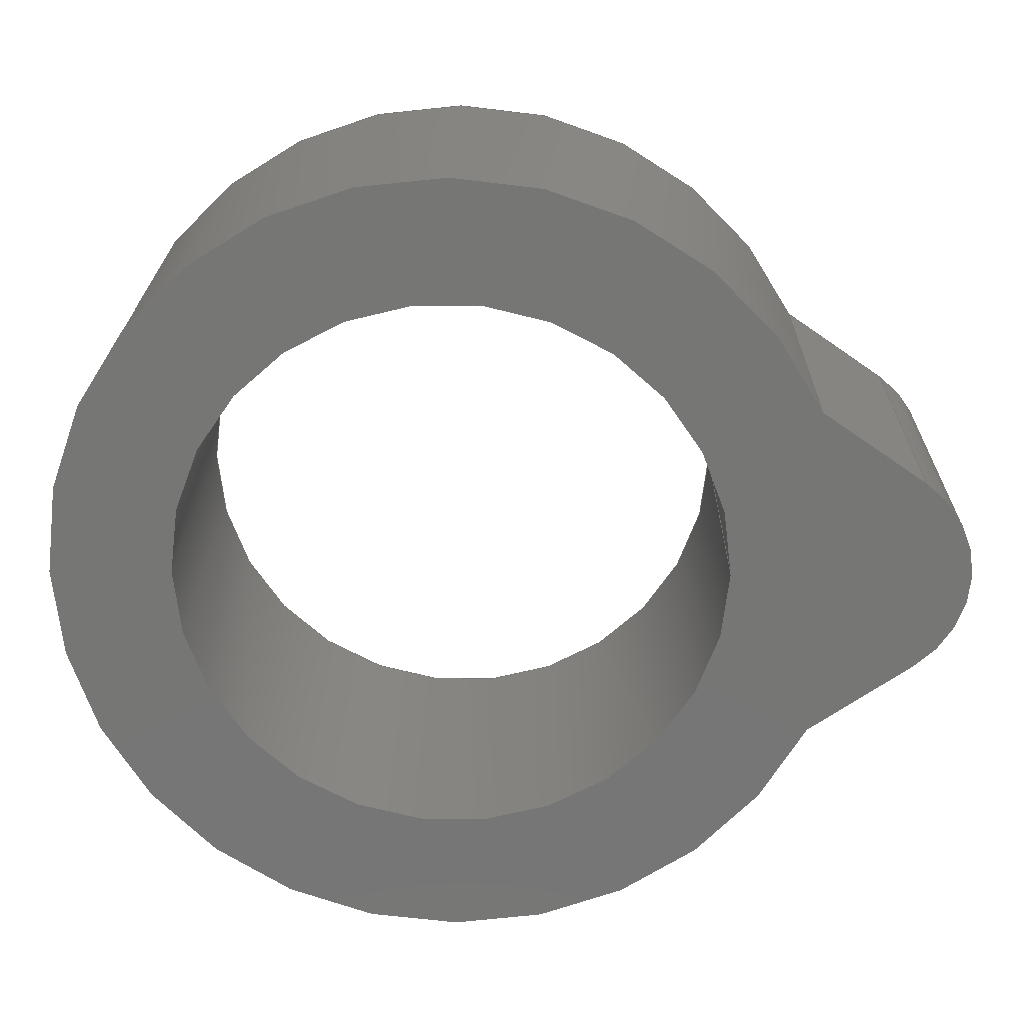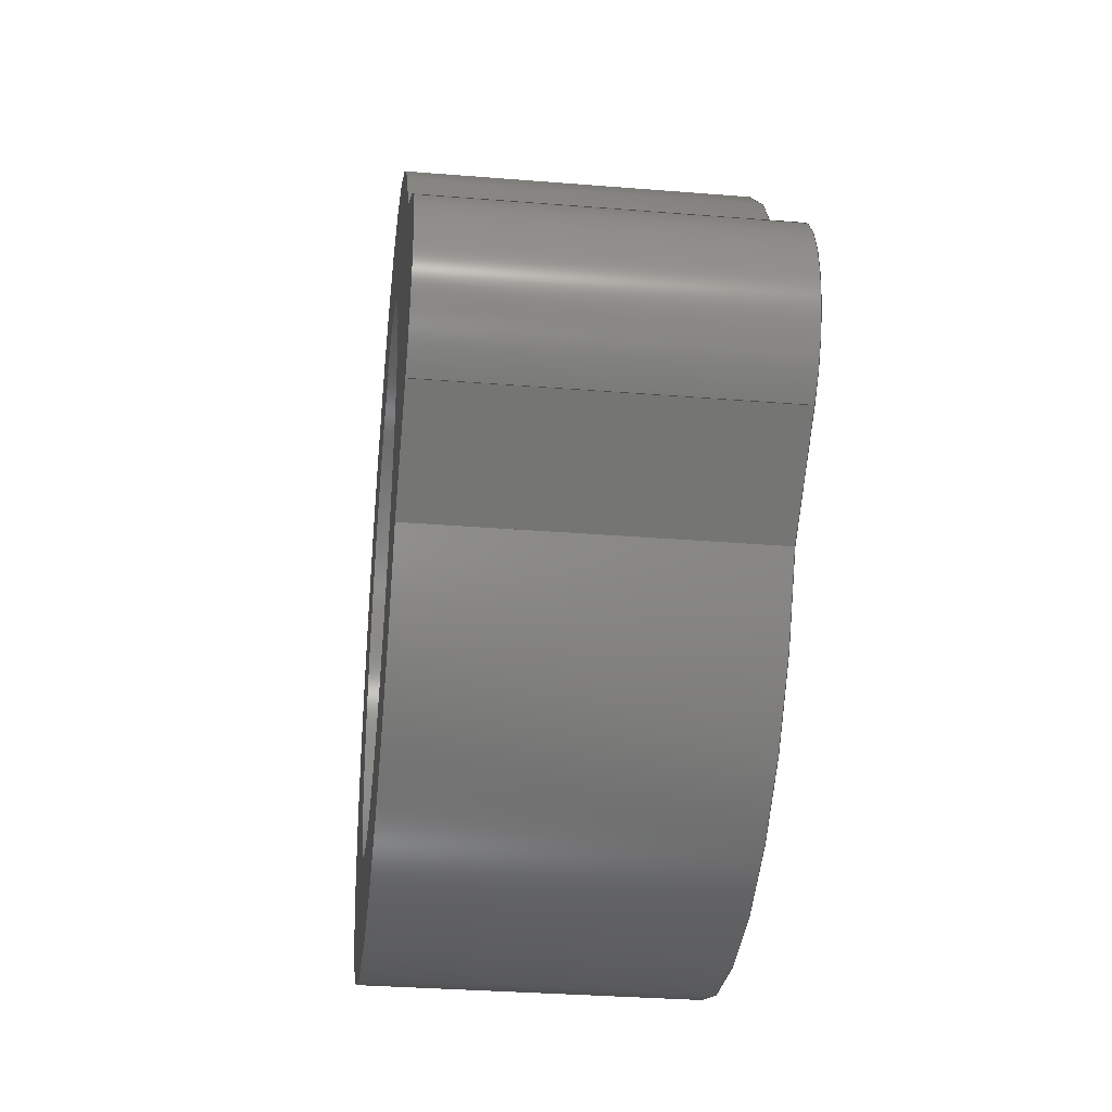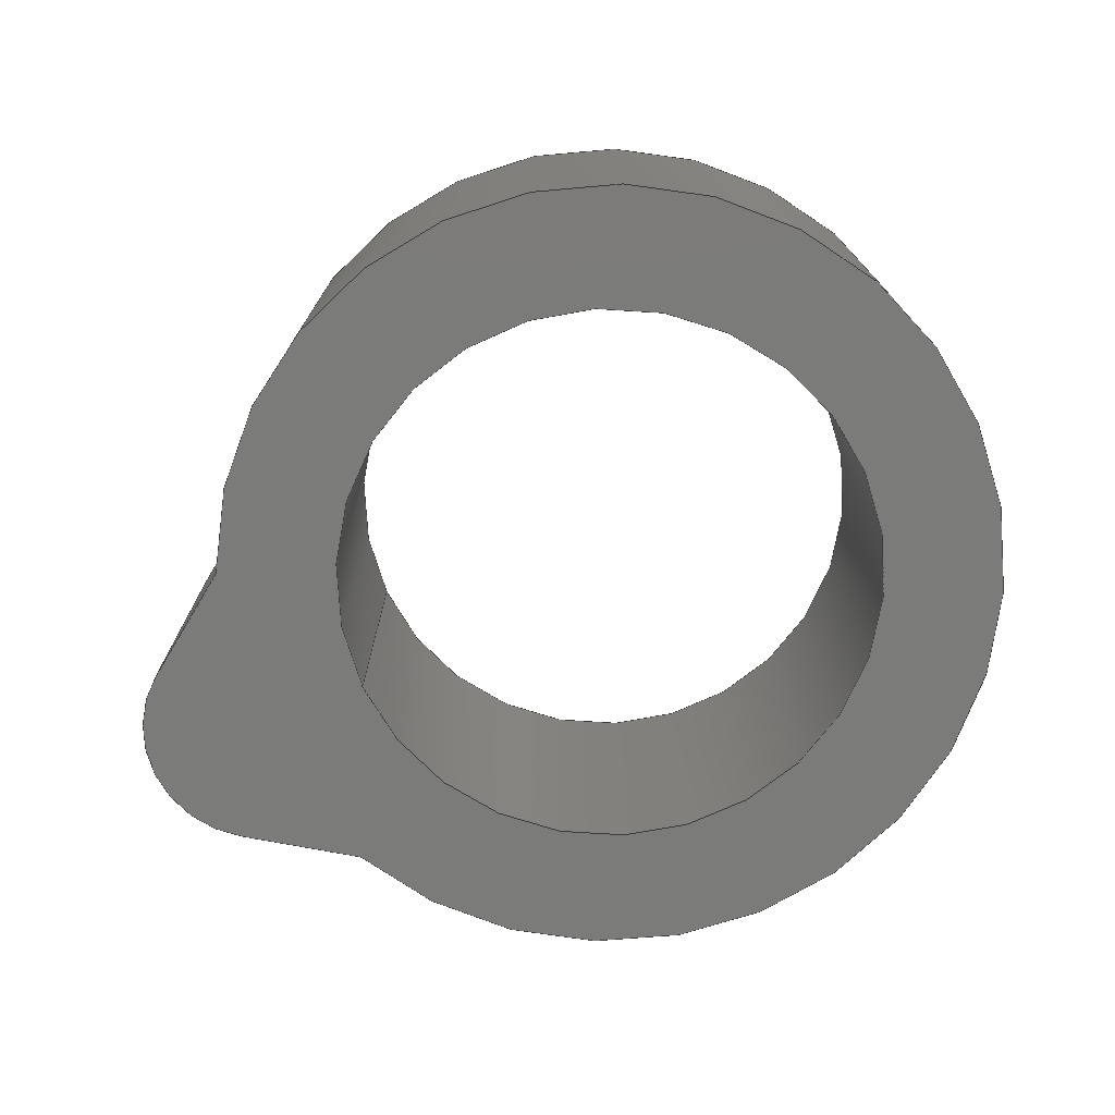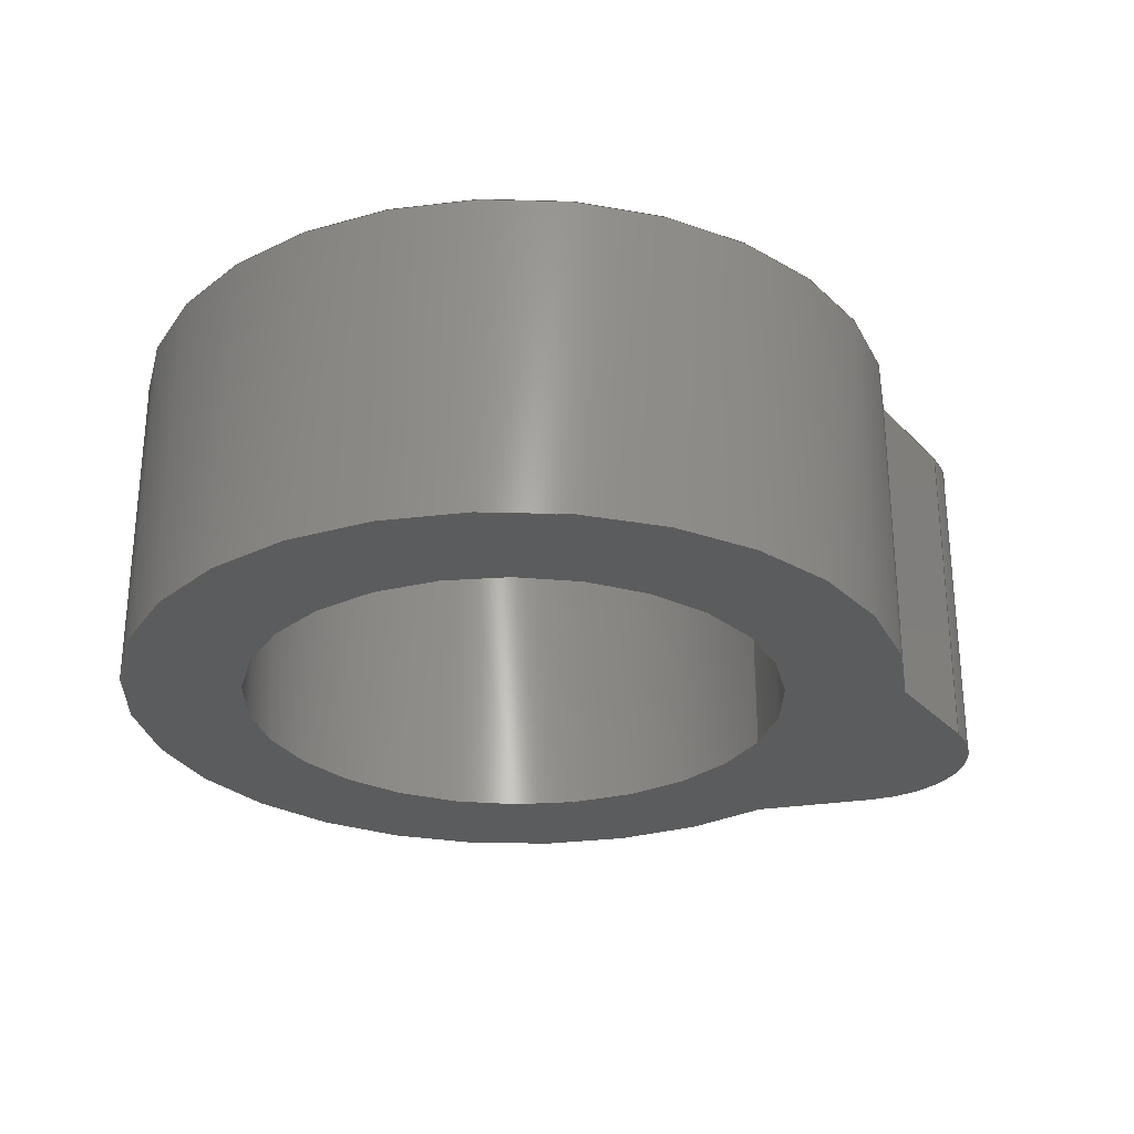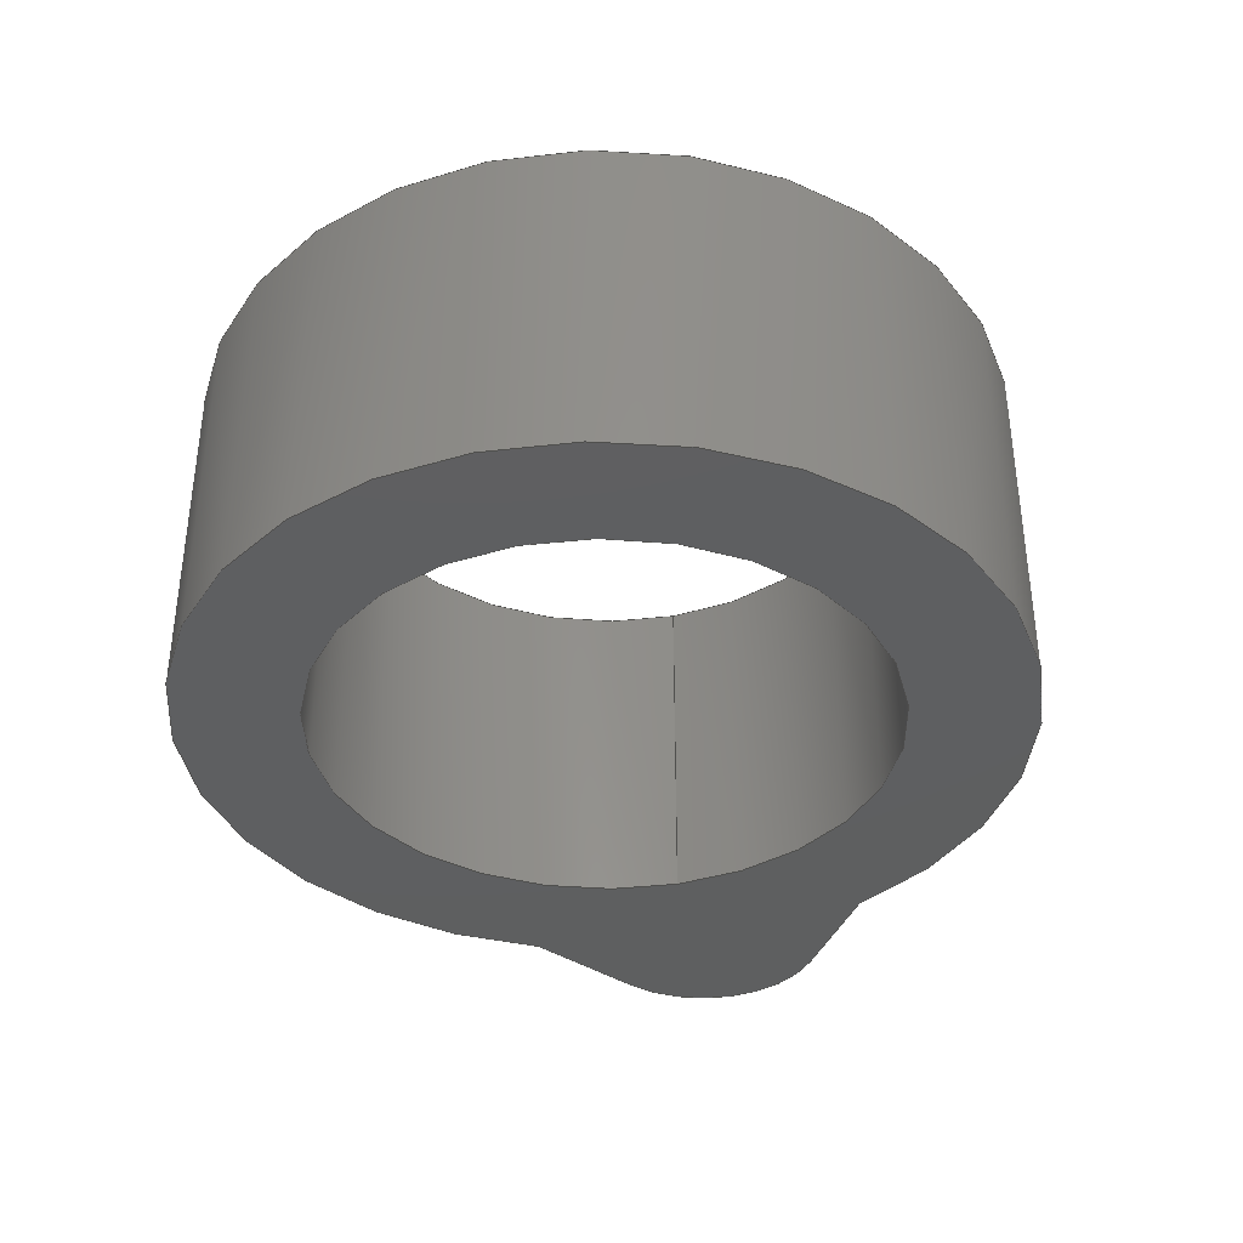
<metadata>
{"format":"step","ext":"step","renderer":"f3d","projection":"perspective","resolution":1024,"background":"white","views":[{"elev":21.3,"azim":0.8,"up":"+Y"},{"elev":-32.5,"azim":83.6,"up":"+Y"},{"elev":-74.1,"azim":-155.9,"up":"+Z"},{"elev":-28.0,"azim":-21.5,"up":"+Z"},{"elev":-37.4,"azim":-75.1,"up":"+Z"}]}
</metadata>
<code>
ISO-10303-21;
DATA;
#1=MECHANICAL_DESIGN_GEOMETRIC_PRESENTATION_REPRESENTATION('',(#4),#217);
#2=SHAPE_REPRESENTATION_RELATIONSHIP('SRR','None',#224,#3);
#3=ADVANCED_BREP_SHAPE_REPRESENTATION('',(#5),#216);
#4=STYLED_ITEM('',(#234),#5);
#5=MANIFOLD_SOLID_BREP('Body28',#117);
#6=FACE_BOUND('',#30,.T.);
#7=FACE_BOUND('',#32,.T.);
#8=CIRCLE('',#133,7.887);
#9=CIRCLE('',#134,7.887);
#10=CIRCLE('',#136,5.5);
#11=CIRCLE('',#137,5.5);
#12=CIRCLE('',#140,2.347);
#13=CIRCLE('',#141,2.347);
#14=CYLINDRICAL_SURFACE('',#132,7.887);
#15=CYLINDRICAL_SURFACE('',#135,5.5);
#16=CYLINDRICAL_SURFACE('',#139,2.347);
#17=FACE_OUTER_BOUND('',#24,.T.);
#18=FACE_OUTER_BOUND('',#25,.T.);
#19=FACE_OUTER_BOUND('',#26,.T.);
#20=FACE_OUTER_BOUND('',#27,.T.);
#21=FACE_OUTER_BOUND('',#28,.T.);
#22=FACE_OUTER_BOUND('',#29,.T.);
#23=FACE_OUTER_BOUND('',#31,.T.);
#24=EDGE_LOOP('',(#76,#77,#78,#79));
#25=EDGE_LOOP('',(#80,#81,#82,#83));
#26=EDGE_LOOP('',(#84,#85,#86,#87));
#27=EDGE_LOOP('',(#88,#89,#90,#91));
#28=EDGE_LOOP('',(#92,#93,#94,#95));
#29=EDGE_LOOP('',(#96,#97,#98,#99));
#30=EDGE_LOOP('',(#100));
#31=EDGE_LOOP('',(#101,#102,#103,#104));
#32=EDGE_LOOP('',(#105));
#33=LINE('',#185,#42);
#34=LINE('',#187,#43);
#35=LINE('',#189,#44);
#36=LINE('',#190,#45);
#37=LINE('',#195,#46);
#38=LINE('',#201,#47);
#39=LINE('',#205,#48);
#40=LINE('',#207,#49);
#41=LINE('',#208,#50);
#42=VECTOR('',#148,10);
#43=VECTOR('',#149,10);
#44=VECTOR('',#150,10);
#45=VECTOR('',#151,10);
#46=VECTOR('',#156,10);
#47=VECTOR('',#163,5.5);
#48=VECTOR('',#168,10);
#49=VECTOR('',#169,10);
#50=VECTOR('',#170,10);
#51=VERTEX_POINT('',#183);
#52=VERTEX_POINT('',#184);
#53=VERTEX_POINT('',#186);
#54=VERTEX_POINT('',#188);
#55=VERTEX_POINT('',#192);
#56=VERTEX_POINT('',#194);
#57=VERTEX_POINT('',#198);
#58=VERTEX_POINT('',#200);
#59=VERTEX_POINT('',#204);
#60=VERTEX_POINT('',#206);
#61=EDGE_CURVE('',#51,#52,#33,.T.);
#62=EDGE_CURVE('',#53,#52,#34,.T.);
#63=EDGE_CURVE('',#54,#53,#35,.T.);
#64=EDGE_CURVE('',#54,#51,#36,.T.);
#65=EDGE_CURVE('',#52,#55,#8,.T.);
#66=EDGE_CURVE('',#56,#55,#37,.T.);
#67=EDGE_CURVE('',#53,#56,#9,.T.);
#68=EDGE_CURVE('',#57,#57,#10,.T.);
#69=EDGE_CURVE('',#57,#58,#38,.T.);
#70=EDGE_CURVE('',#58,#58,#11,.T.);
#71=EDGE_CURVE('',#55,#59,#39,.T.);
#72=EDGE_CURVE('',#60,#59,#40,.T.);
#73=EDGE_CURVE('',#56,#60,#41,.T.);
#74=EDGE_CURVE('',#59,#51,#12,.T.);
#75=EDGE_CURVE('',#60,#54,#13,.T.);
#76=ORIENTED_EDGE('',*,*,#61,.T.);
#77=ORIENTED_EDGE('',*,*,#62,.F.);
#78=ORIENTED_EDGE('',*,*,#63,.F.);
#79=ORIENTED_EDGE('',*,*,#64,.T.);
#80=ORIENTED_EDGE('',*,*,#65,.T.);
#81=ORIENTED_EDGE('',*,*,#66,.F.);
#82=ORIENTED_EDGE('',*,*,#67,.F.);
#83=ORIENTED_EDGE('',*,*,#62,.T.);
#84=ORIENTED_EDGE('',*,*,#68,.T.);
#85=ORIENTED_EDGE('',*,*,#69,.T.);
#86=ORIENTED_EDGE('',*,*,#70,.F.);
#87=ORIENTED_EDGE('',*,*,#69,.F.);
#88=ORIENTED_EDGE('',*,*,#71,.T.);
#89=ORIENTED_EDGE('',*,*,#72,.F.);
#90=ORIENTED_EDGE('',*,*,#73,.F.);
#91=ORIENTED_EDGE('',*,*,#66,.T.);
#92=ORIENTED_EDGE('',*,*,#74,.T.);
#93=ORIENTED_EDGE('',*,*,#64,.F.);
#94=ORIENTED_EDGE('',*,*,#75,.F.);
#95=ORIENTED_EDGE('',*,*,#72,.T.);
#96=ORIENTED_EDGE('',*,*,#67,.T.);
#97=ORIENTED_EDGE('',*,*,#73,.T.);
#98=ORIENTED_EDGE('',*,*,#75,.T.);
#99=ORIENTED_EDGE('',*,*,#63,.T.);
#100=ORIENTED_EDGE('',*,*,#70,.T.);
#101=ORIENTED_EDGE('',*,*,#71,.F.);
#102=ORIENTED_EDGE('',*,*,#65,.F.);
#103=ORIENTED_EDGE('',*,*,#61,.F.);
#104=ORIENTED_EDGE('',*,*,#74,.F.);
#105=ORIENTED_EDGE('',*,*,#68,.F.);
#106=PLANE('',#131);
#107=PLANE('',#138);
#108=PLANE('',#142);
#109=PLANE('',#143);
#110=ADVANCED_FACE('',(#17),#106,.T.);
#111=ADVANCED_FACE('',(#18),#14,.T.);
#112=ADVANCED_FACE('',(#19),#15,.F.);
#113=ADVANCED_FACE('',(#20),#107,.T.);
#114=ADVANCED_FACE('',(#21),#16,.T.);
#115=ADVANCED_FACE('',(#22,#6),#108,.T.);
#116=ADVANCED_FACE('',(#23,#7),#109,.T.);
#117=CLOSED_SHELL('',(#110,#111,#112,#113,#114,#115,#116));
#118=DERIVED_UNIT_ELEMENT(#120,1);
#119=DERIVED_UNIT_ELEMENT(#219,-3);
#120=(
MASS_UNIT()
NAMED_UNIT(*)
SI_UNIT(.KILO.,.GRAM.)
);
#121=DERIVED_UNIT((#118,#119));
#122=MEASURE_REPRESENTATION_ITEM('density measure',
POSITIVE_RATIO_MEASURE(7850),#121);
#123=PROPERTY_DEFINITION_REPRESENTATION(#128,#125);
#124=PROPERTY_DEFINITION_REPRESENTATION(#129,#126);
#125=REPRESENTATION('material name',(#127),#216);
#126=REPRESENTATION('density',(#122),#216);
#127=DESCRIPTIVE_REPRESENTATION_ITEM('Steel','Steel');
#128=PROPERTY_DEFINITION('material property','material name',#226);
#129=PROPERTY_DEFINITION('material property','density of part',#226);
#130=AXIS2_PLACEMENT_3D('',#181,#144,#145);
#131=AXIS2_PLACEMENT_3D('',#182,#146,#147);
#132=AXIS2_PLACEMENT_3D('',#191,#152,#153);
#133=AXIS2_PLACEMENT_3D('',#193,#154,#155);
#134=AXIS2_PLACEMENT_3D('',#196,#157,#158);
#135=AXIS2_PLACEMENT_3D('',#197,#159,#160);
#136=AXIS2_PLACEMENT_3D('',#199,#161,#162);
#137=AXIS2_PLACEMENT_3D('',#202,#164,#165);
#138=AXIS2_PLACEMENT_3D('',#203,#166,#167);
#139=AXIS2_PLACEMENT_3D('',#209,#171,#172);
#140=AXIS2_PLACEMENT_3D('',#210,#173,#174);
#141=AXIS2_PLACEMENT_3D('',#211,#175,#176);
#142=AXIS2_PLACEMENT_3D('',#212,#177,#178);
#143=AXIS2_PLACEMENT_3D('',#213,#179,#180);
#144=DIRECTION('axis',(0,0,1));
#145=DIRECTION('refdir',(1,0,0));
#146=DIRECTION('center_axis',(0.5707,0.8211,0));
#147=DIRECTION('ref_axis',(0.8211,-0.5707,0));
#148=DIRECTION('',(-0.8211,0.5707,0));
#149=DIRECTION('',(0,0,-1));
#150=DIRECTION('',(-0.8211,0.5707,0));
#151=DIRECTION('',(0,0,-1));
#152=DIRECTION('center_axis',(0,0,-1));
#153=DIRECTION('ref_axis',(-1,0,0));
#154=DIRECTION('center_axis',(0,0,1));
#155=DIRECTION('ref_axis',(-1,0,0));
#156=DIRECTION('',(0,0,-1));
#157=DIRECTION('center_axis',(0,0,1));
#158=DIRECTION('ref_axis',(-1,0,0));
#159=DIRECTION('center_axis',(0,0,-1));
#160=DIRECTION('ref_axis',(-1,0,0));
#161=DIRECTION('center_axis',(0,0,-1));
#162=DIRECTION('ref_axis',(-1,0,0));
#163=DIRECTION('',(0,0,1));
#164=DIRECTION('center_axis',(0,0,-1));
#165=DIRECTION('ref_axis',(-1,0,0));
#166=DIRECTION('center_axis',(0.5707,-0.8211,0));
#167=DIRECTION('ref_axis',(-0.8211,-0.5707,0));
#168=DIRECTION('',(0.8211,0.5707,0));
#169=DIRECTION('',(0,0,-1));
#170=DIRECTION('',(0.8211,0.5707,0));
#171=DIRECTION('center_axis',(0,0,-1));
#172=DIRECTION('ref_axis',(0.5707,-0.8211,0));
#173=DIRECTION('center_axis',(0,0,1));
#174=DIRECTION('ref_axis',(0.5707,-0.8211,0));
#175=DIRECTION('center_axis',(0,0,1));
#176=DIRECTION('ref_axis',(0.5707,-0.8211,0));
#177=DIRECTION('center_axis',(0,0,1));
#178=DIRECTION('ref_axis',(-1,0,0));
#179=DIRECTION('center_axis',(0,0,-1));
#180=DIRECTION('ref_axis',(-1,0,0));
#181=CARTESIAN_POINT('',(0,0,0));
#182=CARTESIAN_POINT('Origin',(14.85,3.359,5.903));
#183=CARTESIAN_POINT('',(16.91,1.927,-0.791));
#184=CARTESIAN_POINT('',(14.85,3.359,-0.791));
#185=CARTESIAN_POINT('',(13.63,4.213,-0.791));
#186=CARTESIAN_POINT('',(14.85,3.359,5.903));
#187=CARTESIAN_POINT('',(14.85,3.359,5.903));
#188=CARTESIAN_POINT('',(16.91,1.927,5.903));
#189=CARTESIAN_POINT('',(16.91,1.927,5.903));
#190=CARTESIAN_POINT('',(16.91,1.927,5.903));
#191=CARTESIAN_POINT('Origin',(7.719,1.367e-16,5.903));
#192=CARTESIAN_POINT('',(14.85,-3.359,-0.791));
#193=CARTESIAN_POINT('Origin',(7.719,1.367e-16,-0.791));
#194=CARTESIAN_POINT('',(14.85,-3.359,5.903));
#195=CARTESIAN_POINT('',(14.85,-3.359,5.903));
#196=CARTESIAN_POINT('Origin',(7.719,1.367e-16,5.903));
#197=CARTESIAN_POINT('Origin',(7.719,1.367e-16,5.903));
#198=CARTESIAN_POINT('',(13.22,-5.368e-16,-0.791));
#199=CARTESIAN_POINT('Origin',(7.719,1.367e-16,-0.791));
#200=CARTESIAN_POINT('',(13.22,8.103e-16,5.903));
#201=CARTESIAN_POINT('',(13.22,-5.368e-16,5.903));
#202=CARTESIAN_POINT('Origin',(7.719,1.367e-16,5.903));
#203=CARTESIAN_POINT('Origin',(16.91,-1.927,5.903));
#204=CARTESIAN_POINT('',(16.91,-1.927,-0.791));
#205=CARTESIAN_POINT('',(14.66,-3.497,-0.791));
#206=CARTESIAN_POINT('',(16.91,-1.927,5.903));
#207=CARTESIAN_POINT('',(16.91,-1.927,5.903));
#208=CARTESIAN_POINT('',(14.85,-3.359,5.903));
#209=CARTESIAN_POINT('Origin',(15.58,9.714e-16,5.903));
#210=CARTESIAN_POINT('Origin',(15.58,9.714e-16,-0.791));
#211=CARTESIAN_POINT('Origin',(15.58,9.714e-16,5.903));
#212=CARTESIAN_POINT('Origin',(8.877,0,5.903));
#213=CARTESIAN_POINT('Origin',(8.877,0,-0.791));
#214=UNCERTAINTY_MEASURE_WITH_UNIT(LENGTH_MEASURE(0.01),#218,
'DISTANCE_ACCURACY_VALUE',
'Maximum model space distance between geometric entities at asserted c
onnectivities');
#215=UNCERTAINTY_MEASURE_WITH_UNIT(LENGTH_MEASURE(0.01),#218,
'DISTANCE_ACCURACY_VALUE',
'Maximum model space distance between geometric entities at asserted c
onnectivities');
#216=(
GEOMETRIC_REPRESENTATION_CONTEXT(3)
GLOBAL_UNCERTAINTY_ASSIGNED_CONTEXT((#214))
GLOBAL_UNIT_ASSIGNED_CONTEXT((#218,#220,#221))
REPRESENTATION_CONTEXT('','3D')
);
#217=(
GEOMETRIC_REPRESENTATION_CONTEXT(3)
GLOBAL_UNCERTAINTY_ASSIGNED_CONTEXT((#215))
GLOBAL_UNIT_ASSIGNED_CONTEXT((#218,#220,#221))
REPRESENTATION_CONTEXT('','3D')
);
#218=(
LENGTH_UNIT()
NAMED_UNIT(*)
SI_UNIT(.MILLI.,.METRE.)
);
#219=(
LENGTH_UNIT()
NAMED_UNIT(*)
SI_UNIT($,.METRE.)
);
#220=(
NAMED_UNIT(*)
PLANE_ANGLE_UNIT()
SI_UNIT($,.RADIAN.)
);
#221=(
NAMED_UNIT(*)
SI_UNIT($,.STERADIAN.)
SOLID_ANGLE_UNIT()
);
#222=SHAPE_DEFINITION_REPRESENTATION(#223,#224);
#223=PRODUCT_DEFINITION_SHAPE('',$,#226);
#224=SHAPE_REPRESENTATION('',(#130),#216);
#225=PRODUCT_DEFINITION_CONTEXT('part definition',#230,'design');
#226=PRODUCT_DEFINITION('KB1P_M (Fusion Version)',
'KB1P_M (Fusion Version) v16',#227,#225);
#227=PRODUCT_DEFINITION_FORMATION('',$,#232);
#228=PRODUCT_RELATED_PRODUCT_CATEGORY('KB1P_M (Fusion Version) v16',
'KB1P_M (Fusion Version) v16',(#232));
#229=APPLICATION_PROTOCOL_DEFINITION('international standard',
'automotive_design',2009,#230);
#230=APPLICATION_CONTEXT(
'Core Data for Automotive Mechanical Design Process');
#231=PRODUCT_CONTEXT('part definition',#230,'mechanical');
#232=PRODUCT('KB1P_M (Fusion Version)','KB1P_M (Fusion Version) v16',$,
(#231));
#233=PRESENTATION_STYLE_ASSIGNMENT((#235));
#234=PRESENTATION_STYLE_ASSIGNMENT((#236));
#235=SURFACE_STYLE_USAGE(.BOTH.,#237);
#236=SURFACE_STYLE_USAGE(.BOTH.,#238);
#237=SURFACE_SIDE_STYLE('',(#239));
#238=SURFACE_SIDE_STYLE('',(#240));
#239=SURFACE_STYLE_FILL_AREA(#241);
#240=SURFACE_STYLE_FILL_AREA(#242);
#241=FILL_AREA_STYLE('Steel - Satin',(#243));
#242=FILL_AREA_STYLE('Opaque(65,65,65)',(#244));
#243=FILL_AREA_STYLE_COLOUR('Steel - Satin',#245);
#244=FILL_AREA_STYLE_COLOUR('Opaque(65,65,65)',#246);
#245=COLOUR_RGB('Steel - Satin',0.6275,0.6275,0.6275);
#246=COLOUR_RGB('Opaque(65,65,65)',0.2549,0.2549,
0.2549);
ENDSEC;
END-ISO-10303-21;

</code>
